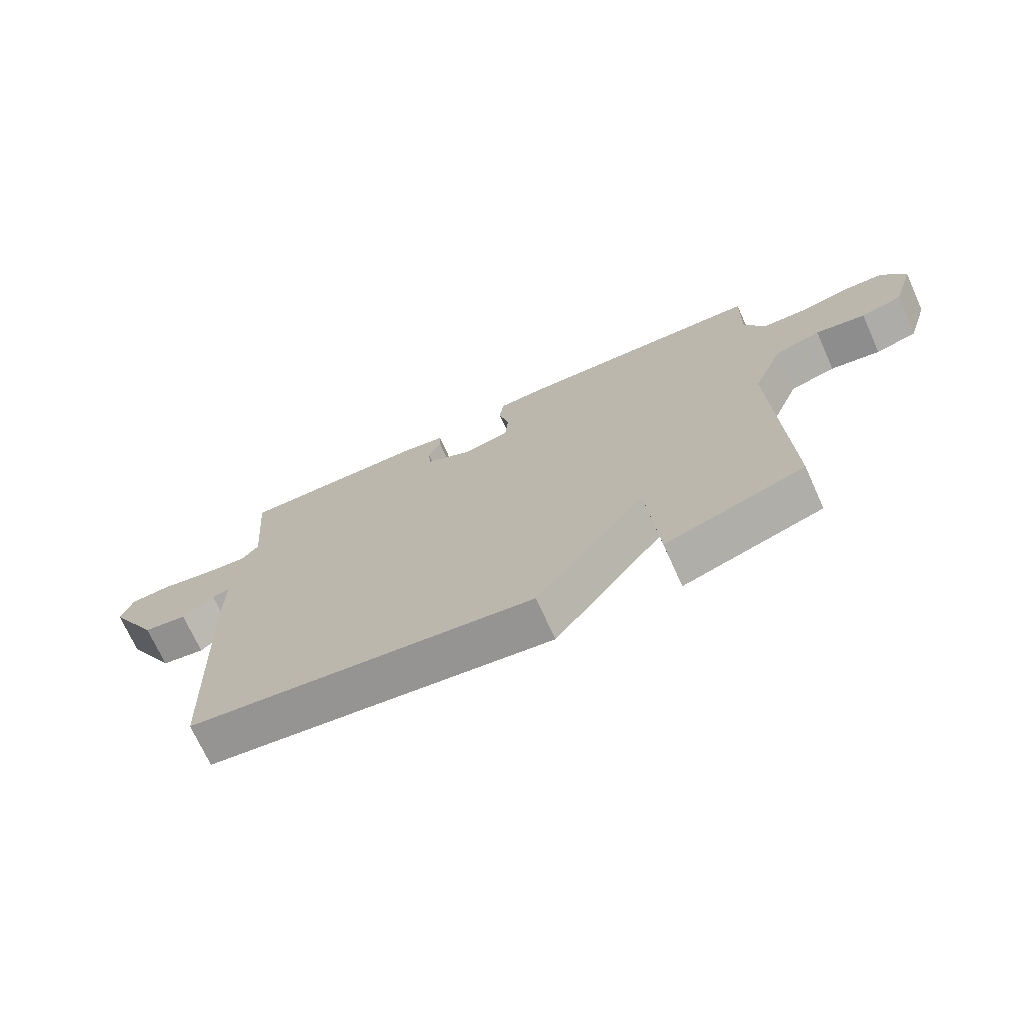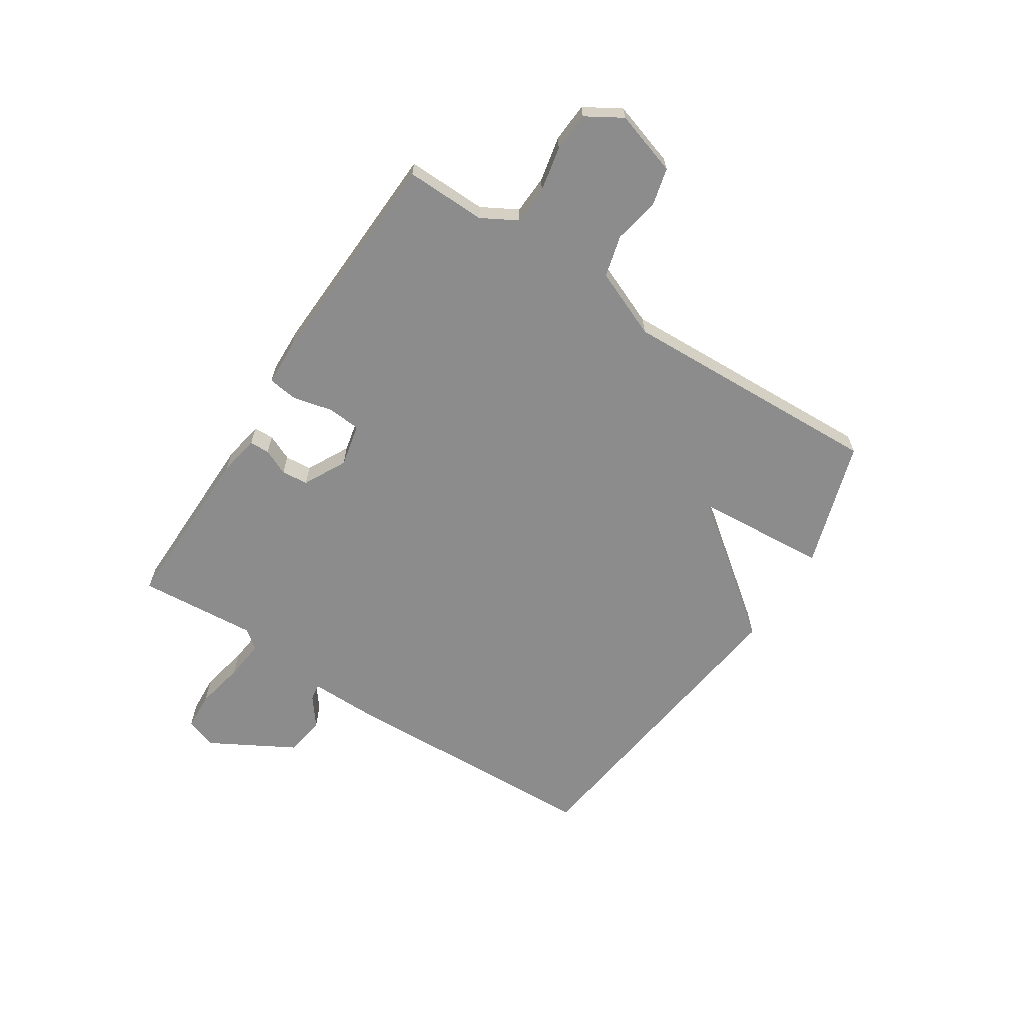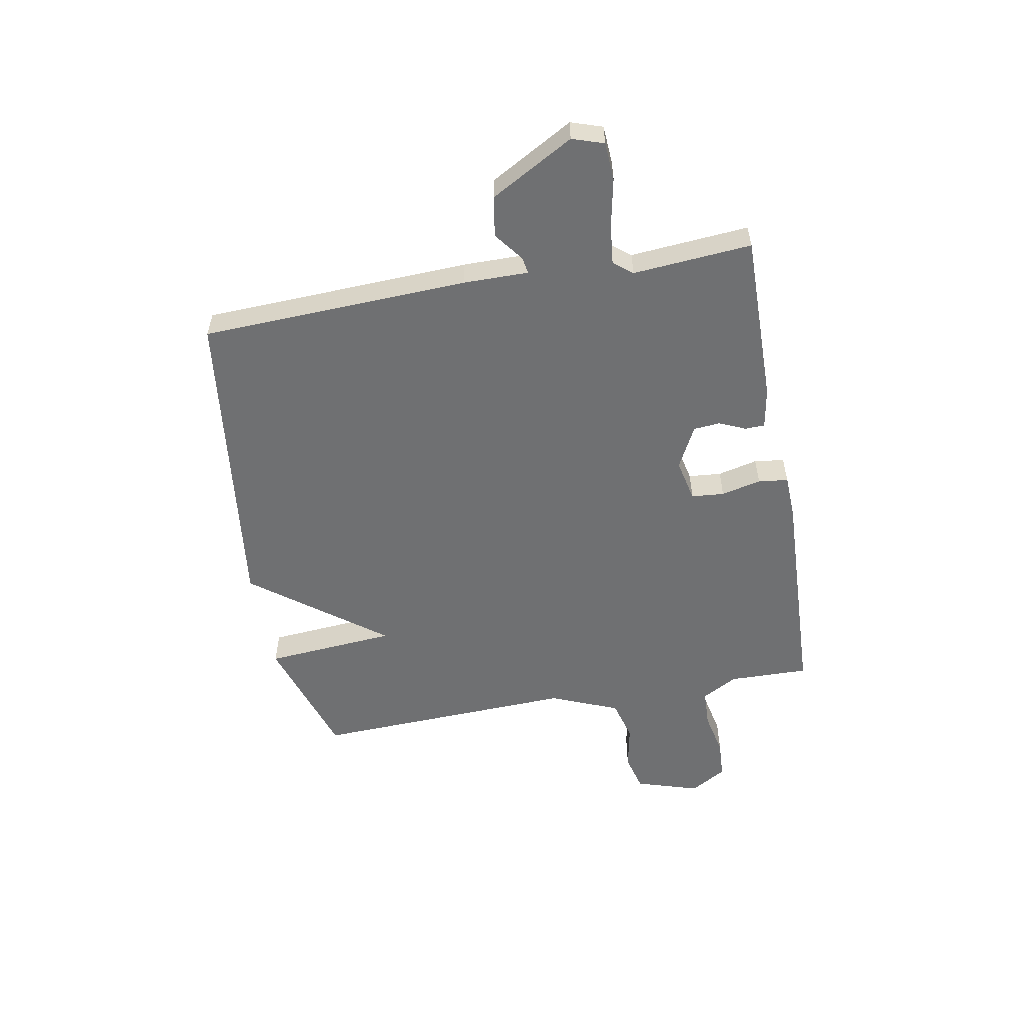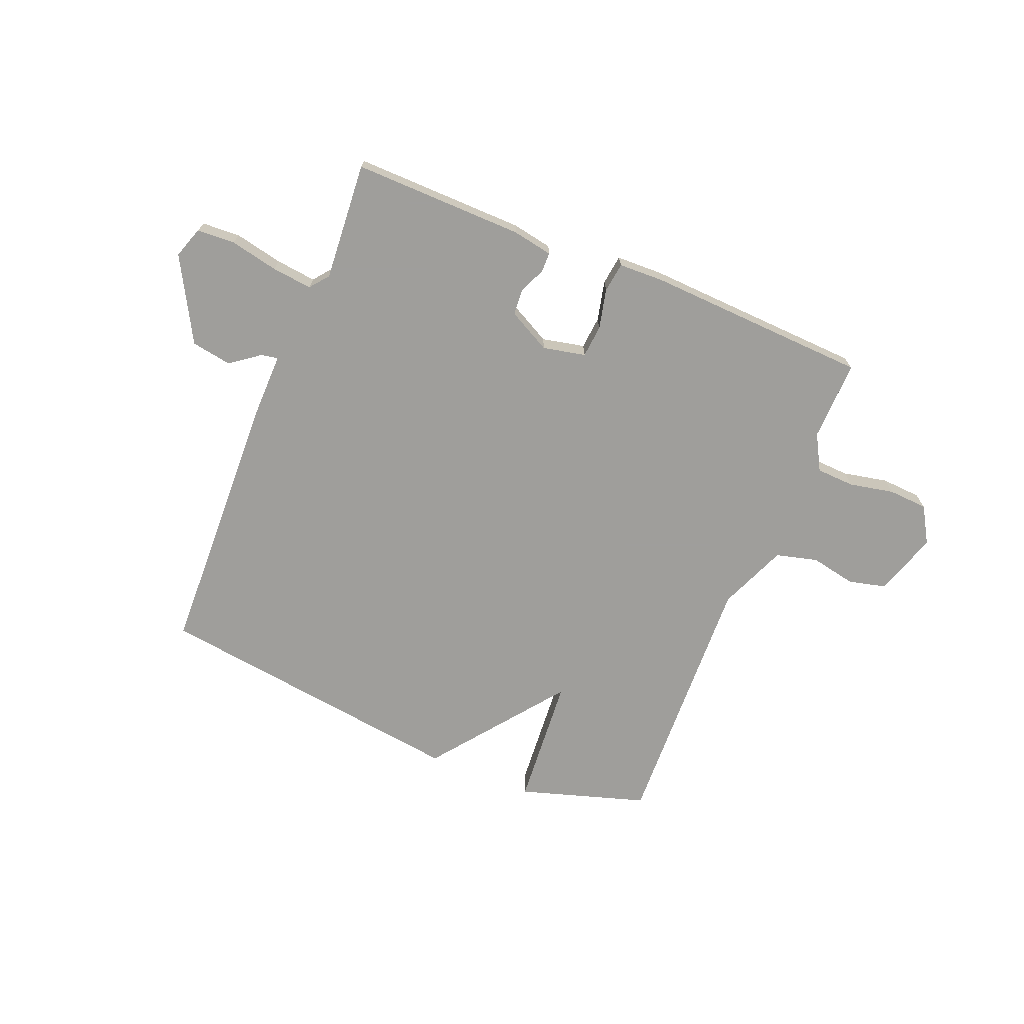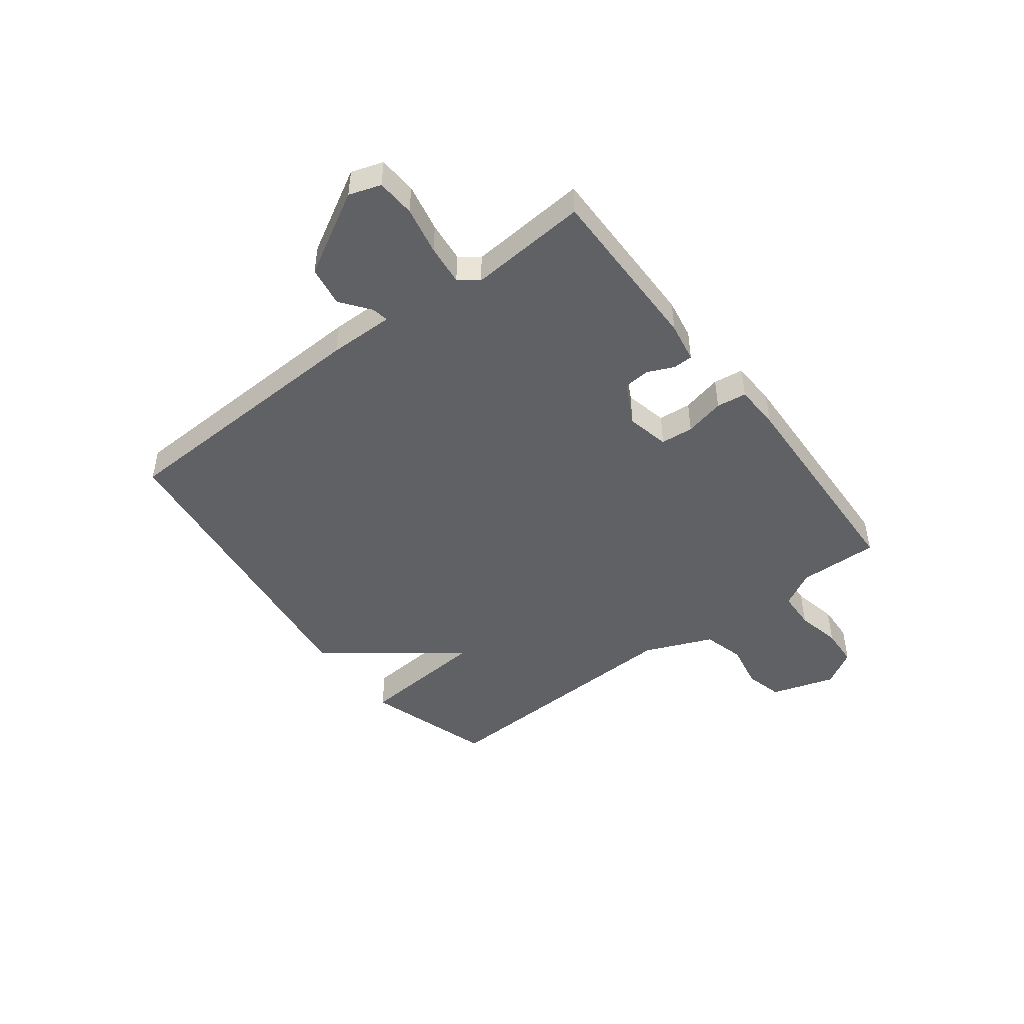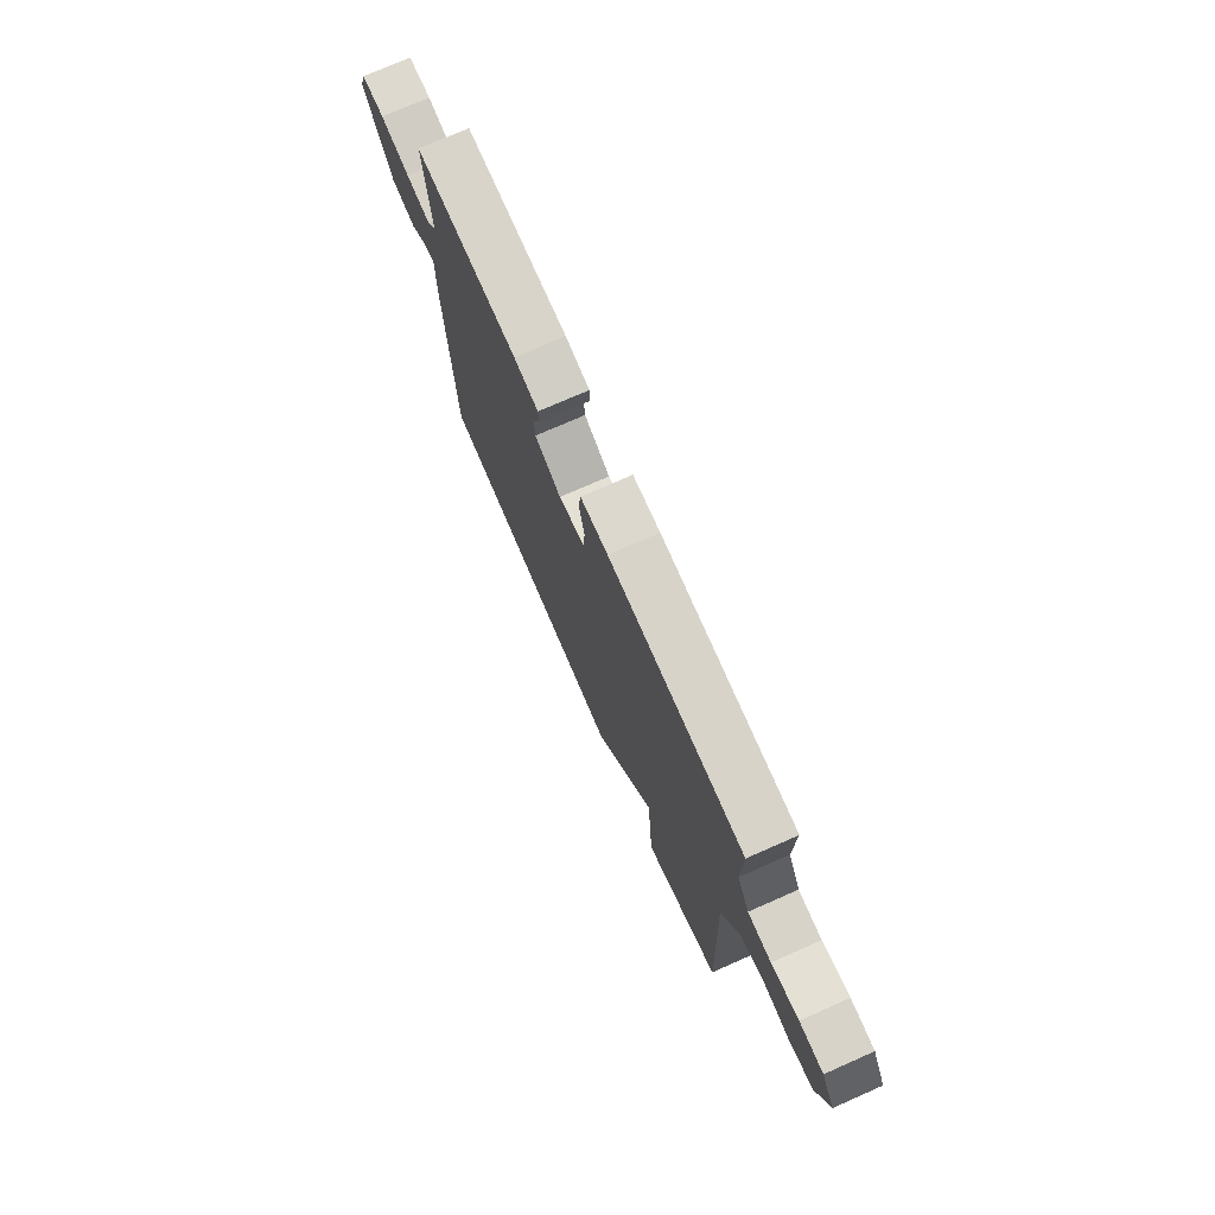
<metadata>
{"format":"obj","ext":"obj","renderer":"f3d","projection":"perspective","resolution":1024,"background":"white","views":[{"elev":-71.2,"azim":24.3,"up":"+Z"},{"elev":-64.3,"azim":57.0,"up":"+Y"},{"elev":-54.8,"azim":-79.6,"up":"+Y"},{"elev":-70.8,"azim":-22.4,"up":"+Y"},{"elev":-46.8,"azim":-52.7,"up":"+Y"},{"elev":74.3,"azim":66.2,"up":"+Z"}]}
</metadata>
<code>
v -0.5 0.07 -0.5
v -0.519 0.07 -0.018
v -0.518 0.07 0.1
v -0.548 0.07 0.095
v -0.601 0.07 0.055
v -0.674 0.07 0.067
v -0.758 0.07 0.217
v -0.739 0.07 0.274
v -0.67 0.07 0.278
v -0.583 0.07 0.26
v -0.51 0.07 0.252
v -0.483 0.07 0.286
v -0.5 0.07 0.5
v -0.191 0.07 0.496
v -0.118 0.07 0.483
v -0.117 0.07 0.447
v -0.138 0.07 0.4
v -0.134 0.07 0.352
v -0.057 0.07 0.312
v 0.02 0.07 0.329
v 0.025 0.07 0.388
v 0.008 0.07 0.46
v 0.015 0.07 0.514
v 0.097 0.07 0.517
v 0.5 0.07 0.5
v 0.497 0.07 0.355
v 0.533 0.07 0.291
v 0.602 0.07 0.288
v 0.683 0.07 0.305
v 0.754 0.07 0.301
v 0.793 0.07 0.236
v 0.757 0.07 0.121
v 0.689 0.07 0.104
v 0.607 0.07 0.12
v 0.532 0.07 0.1
v 0.481 0.07 -0.023
v 0.5 0.07 -0.5
v 0.271 0.07 -0.572
v 0.252 0.07 -0.335
v 0.071 0.07 -0.572
v -0.5 0 -0.5
v -0.519 0 -0.018
v -0.518 0 0.1
v -0.548 0 0.095
v -0.601 0 0.055
v -0.674 0 0.067
v -0.758 0 0.217
v -0.739 0 0.274
v -0.67 0 0.278
v -0.583 0 0.26
v -0.51 0 0.252
v -0.483 0 0.286
v -0.5 0 0.5
v -0.191 0 0.496
v -0.118 0 0.483
v -0.117 0 0.447
v -0.138 0 0.4
v -0.134 0 0.352
v -0.057 0 0.312
v 0.02 0 0.329
v 0.025 0 0.388
v 0.008 0 0.46
v 0.015 0 0.514
v 0.097 0 0.517
v 0.5 0 0.5
v 0.497 0 0.355
v 0.533 0 0.291
v 0.602 0 0.288
v 0.683 0 0.305
v 0.754 0 0.301
v 0.793 0 0.236
v 0.757 0 0.121
v 0.689 0 0.104
v 0.607 0 0.12
v 0.532 0 0.1
v 0.481 0 -0.023
v 0.5 0 -0.5
v 0.271 0 -0.572
v 0.252 0 -0.335
v 0.071 0 -0.572
f 1 2 3
f 40 1 3
f 39 40 3
f 36 37 38 39
f 35 36 39 3
f 34 35 3
f 32 33 34
f 31 32 34
f 30 31 34
f 29 30 34
f 28 29 34
f 27 28 34 3
f 26 27 3 4
f 24 25 26
f 23 24 26
f 22 23 26
f 21 22 26
f 20 21 26
f 19 20 26 4
f 18 19 4
f 17 18 4
f 15 16 17
f 14 15 17
f 13 14 17
f 12 13 17
f 11 12 17 4
f 6 7 8
f 5 6 8
f 4 5 8
f 11 4 8
f 10 11 8
f 8 9 10
f 43 42 41
f 43 41 80
f 43 80 79
f 79 78 77 76
f 43 79 76 75
f 43 75 74
f 74 73 72
f 74 72 71
f 74 71 70
f 74 70 69
f 74 69 68
f 43 74 68 67
f 44 43 67 66
f 66 65 64
f 66 64 63
f 66 63 62
f 66 62 61
f 66 61 60
f 44 66 60 59
f 44 59 58
f 44 58 57
f 57 56 55
f 57 55 54
f 57 54 53
f 57 53 52
f 44 57 52 51
f 48 47 46
f 48 46 45
f 48 45 44
f 48 44 51
f 48 51 50
f 50 49 48
f 1 41 42 2
f 2 42 43 3
f 3 43 44 4
f 4 44 45 5
f 5 45 46 6
f 6 46 47 7
f 7 47 48 8
f 8 48 49 9
f 9 49 50 10
f 10 50 51 11
f 11 51 52 12
f 12 52 53 13
f 13 53 54 14
f 14 54 55 15
f 15 55 56 16
f 16 56 57 17
f 17 57 58 18
f 18 58 59 19
f 19 59 60 20
f 20 60 61 21
f 21 61 62 22
f 22 62 63 23
f 23 63 64 24
f 24 64 65 25
f 25 65 66 26
f 26 66 67 27
f 27 67 68 28
f 28 68 69 29
f 29 69 70 30
f 30 70 71 31
f 31 71 72 32
f 32 72 73 33
f 33 73 74 34
f 34 74 75 35
f 35 75 76 36
f 36 76 77 37
f 37 77 78 38
f 38 78 79 39
f 39 79 80 40
f 40 80 41 1

</code>
